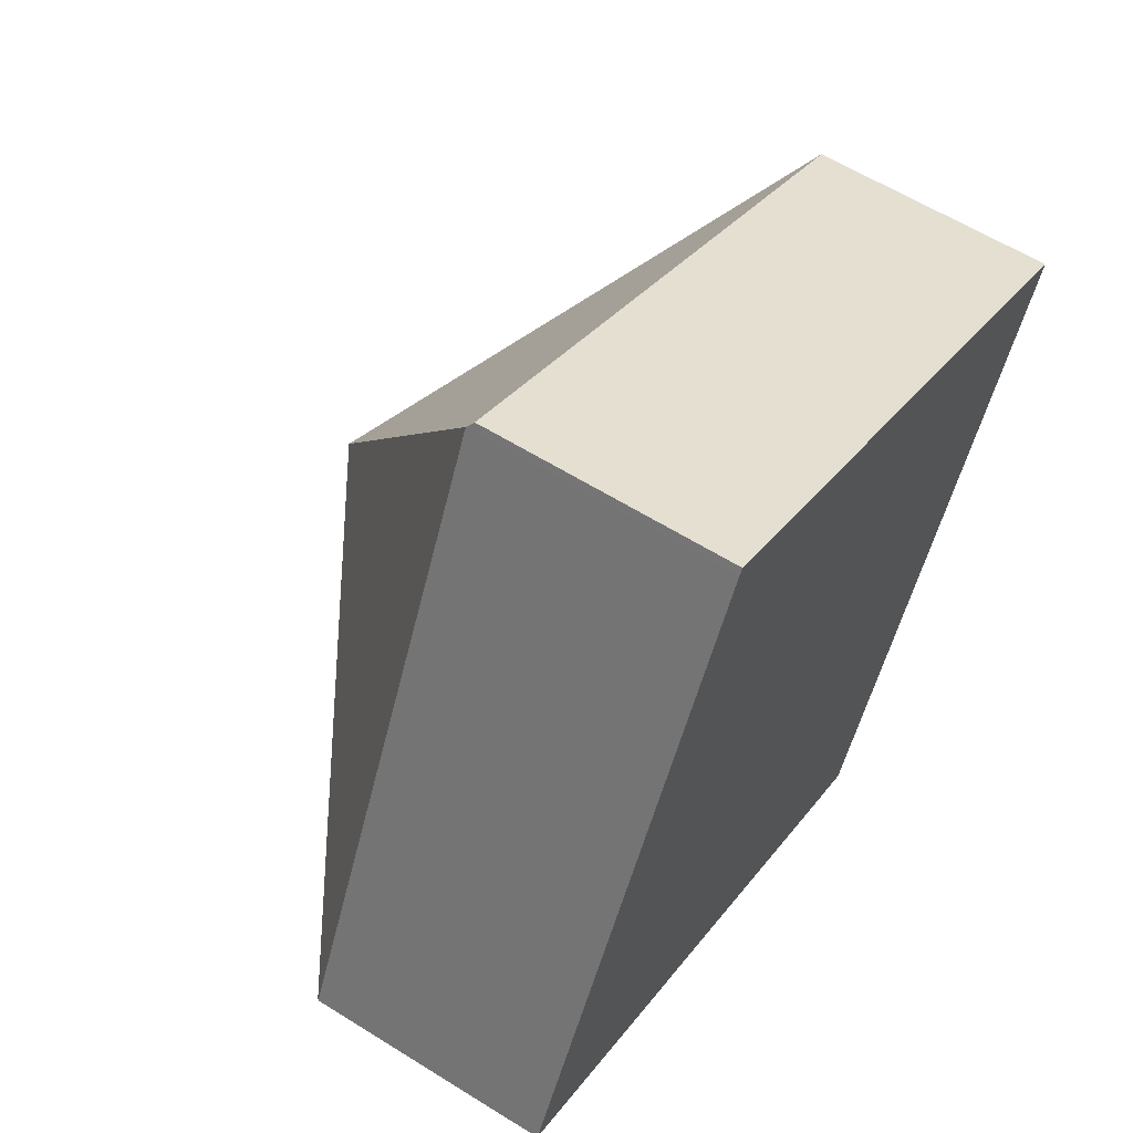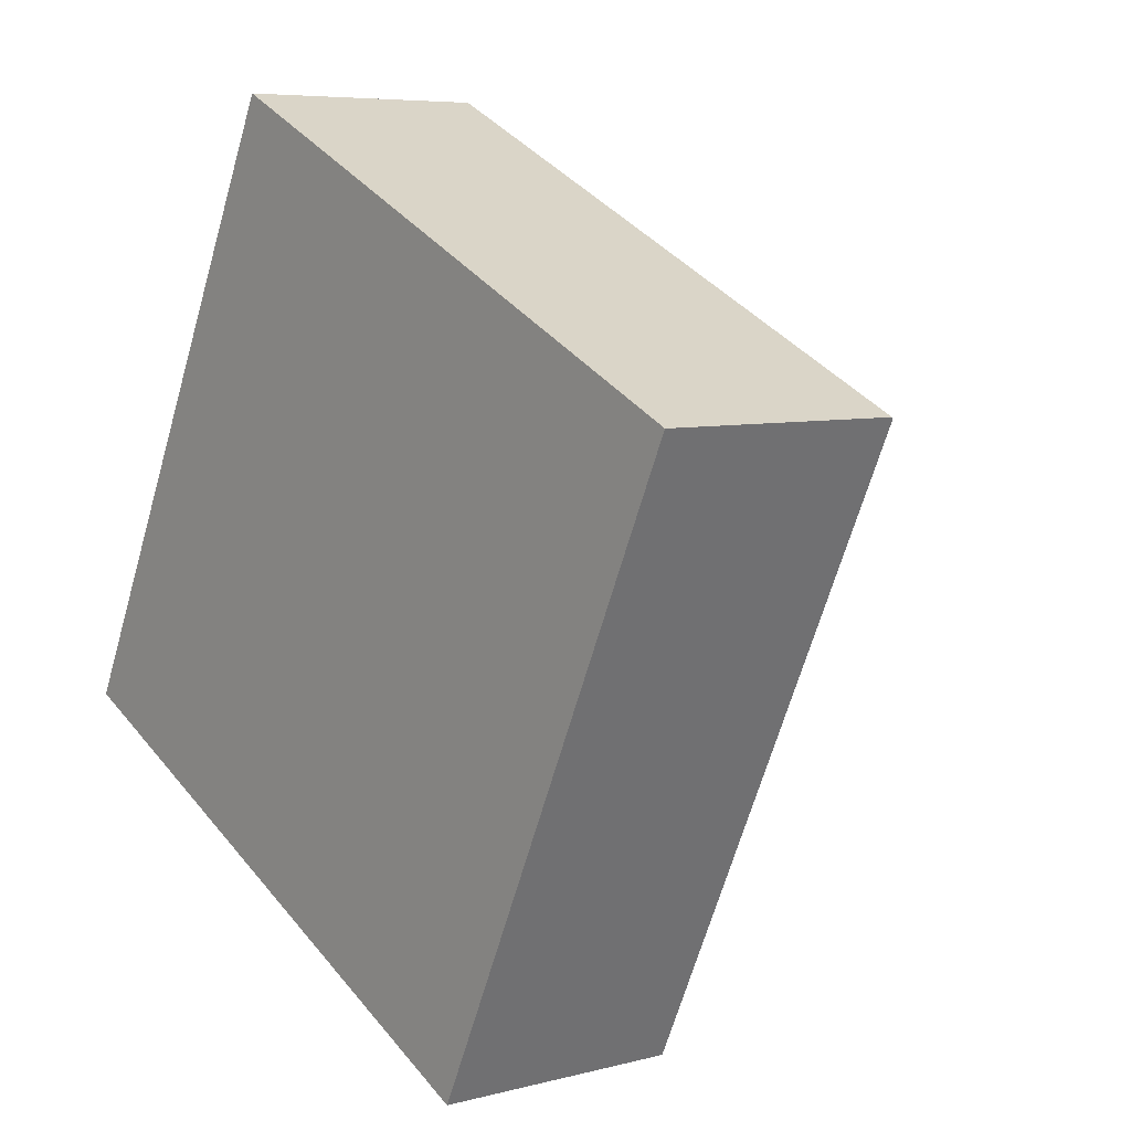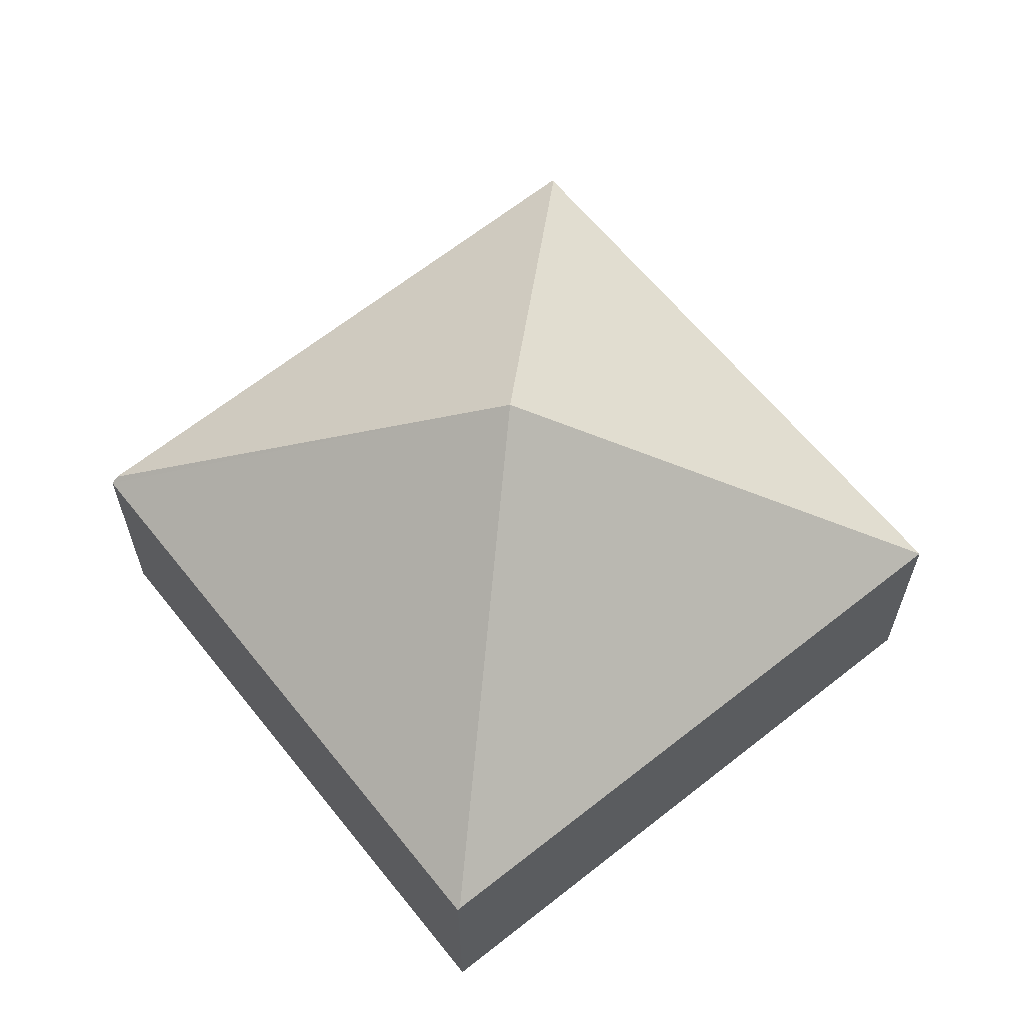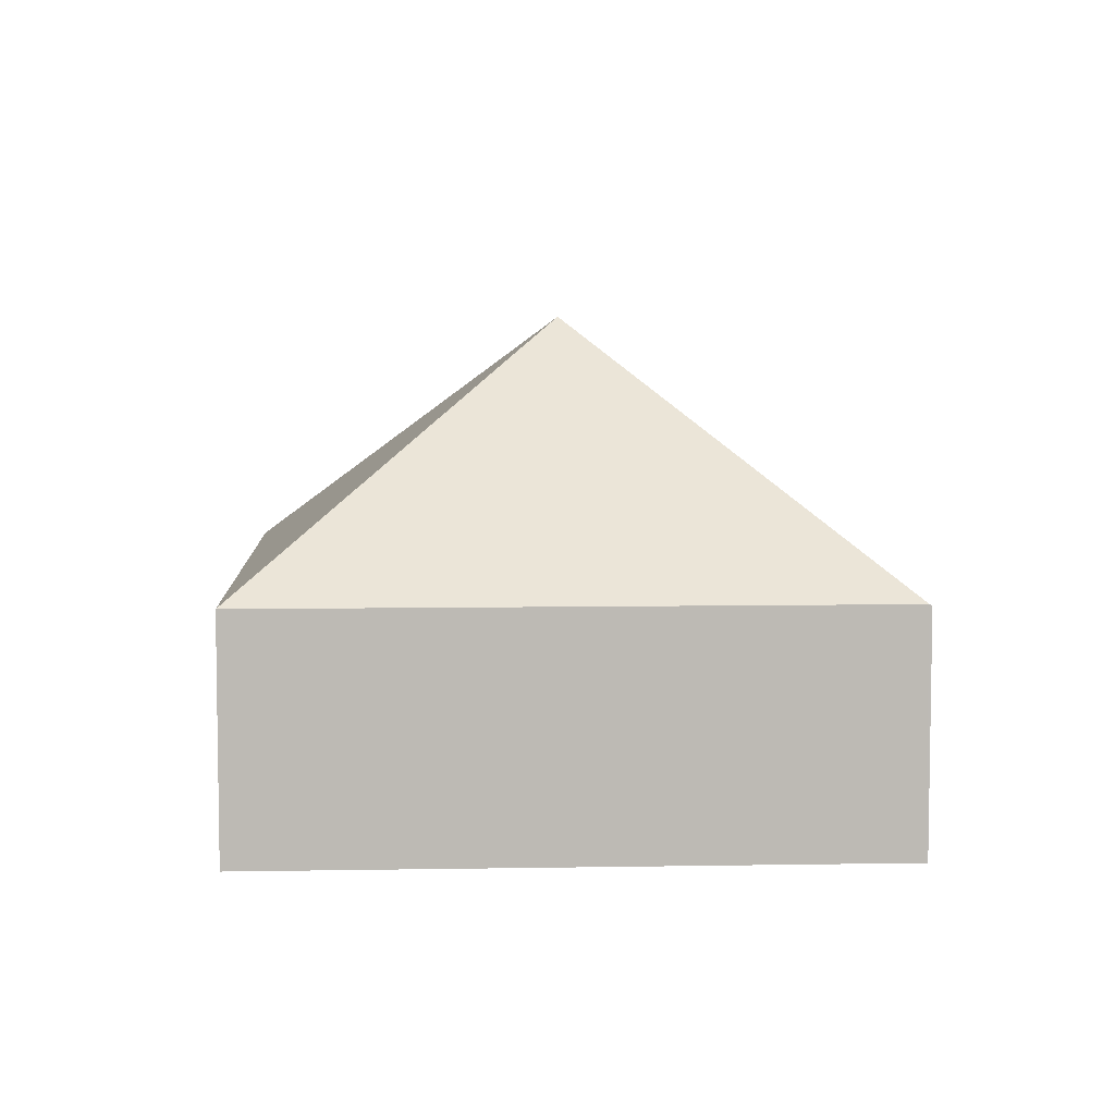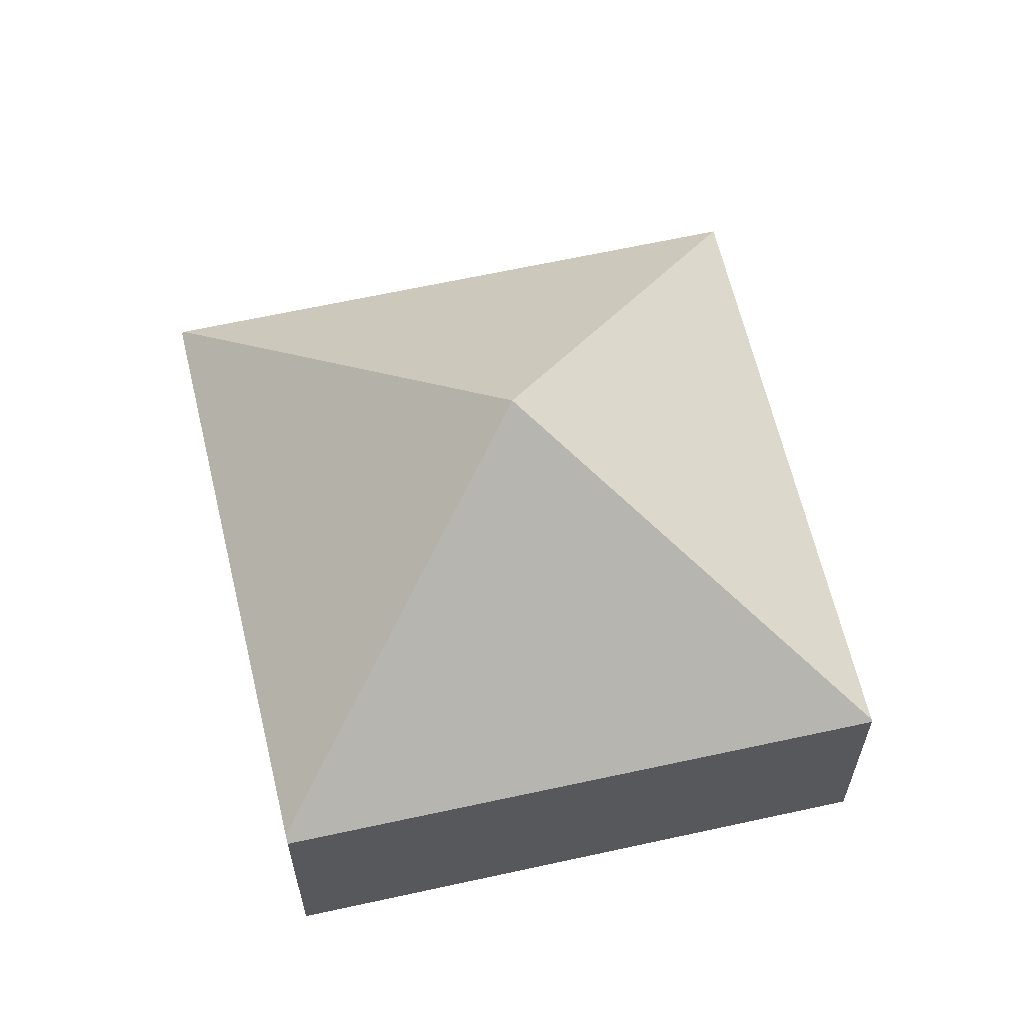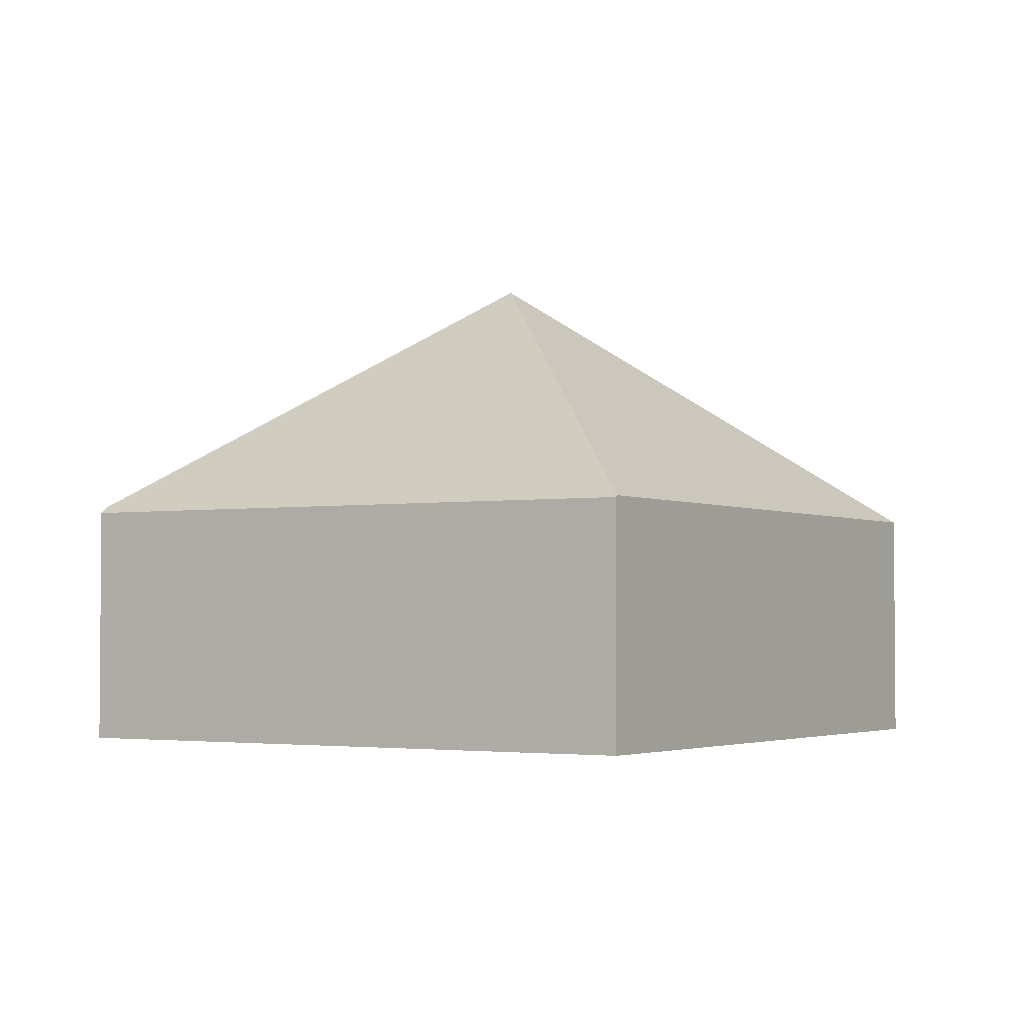
<metadata>
{"format":"obj","ext":"obj","renderer":"f3d","projection":"perspective","resolution":1024,"background":"white","views":[{"elev":59.8,"azim":-57.3,"up":"+Z"},{"elev":6.4,"azim":51.7,"up":"+Z"},{"elev":63.3,"azim":76.9,"up":"+Y"},{"elev":6.6,"azim":-157.2,"up":"+Y"},{"elev":61.9,"azim":12.9,"up":"+Y"},{"elev":-2.9,"azim":57.9,"up":"+Y"}]}
</metadata>
<code>
v  6.532 1.814 2.317
v  2.201 1.817 4.401
v  6.54 1.8 2.333
v  3.276 3.735 1.154
v  2.174 1.864 4.348
v  4.406 1.813 -2.125
v  0.018 1.813 -0.009
v  0 1.797 1.1e-16
v  0 0 0
v  2.174 -2.662e-16 4.348
v  2.201 -2.695e-16 4.401
v  6.54 -1.429e-16 2.333
v  4.406 1.301e-16 -2.125
v  6.532 -1.419e-16 2.317
v  0.018 5.511e-19 -0.009
g defaultobject
f 1 2 3
f 2 1 4
f 2 4 5
f 4 1 6
f 4 6 7
f 5 7 8
f 7 5 4
f 9 5 8
f 5 9 10
f 5 10 2
f 2 10 11
f 11 3 2
f 3 11 12
f 3 6 1
f 6 3 12
f 6 12 13
f 13 12 14
f 13 7 6
f 7 13 15
f 7 15 8
f 8 15 9
f 11 14 12
f 14 11 13
f 13 11 10
f 13 10 9
f 13 9 15

</code>
